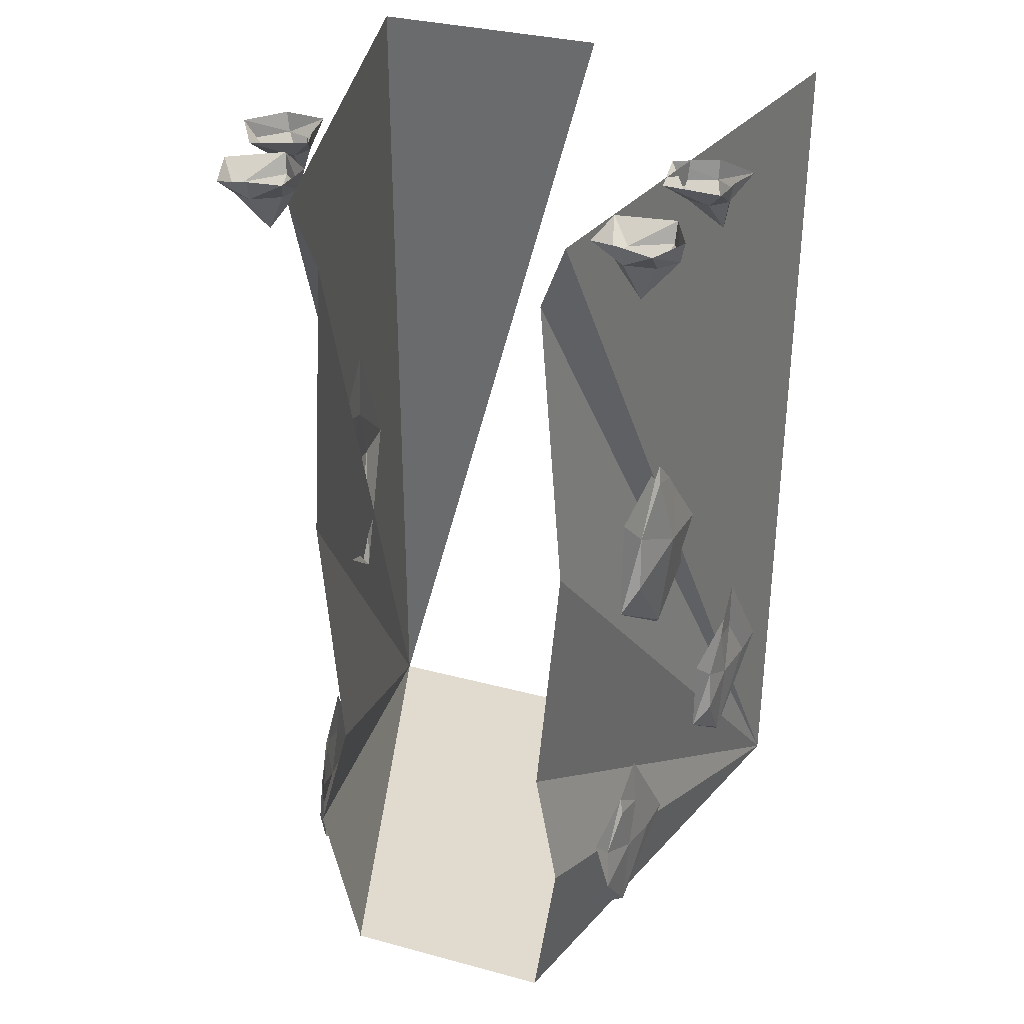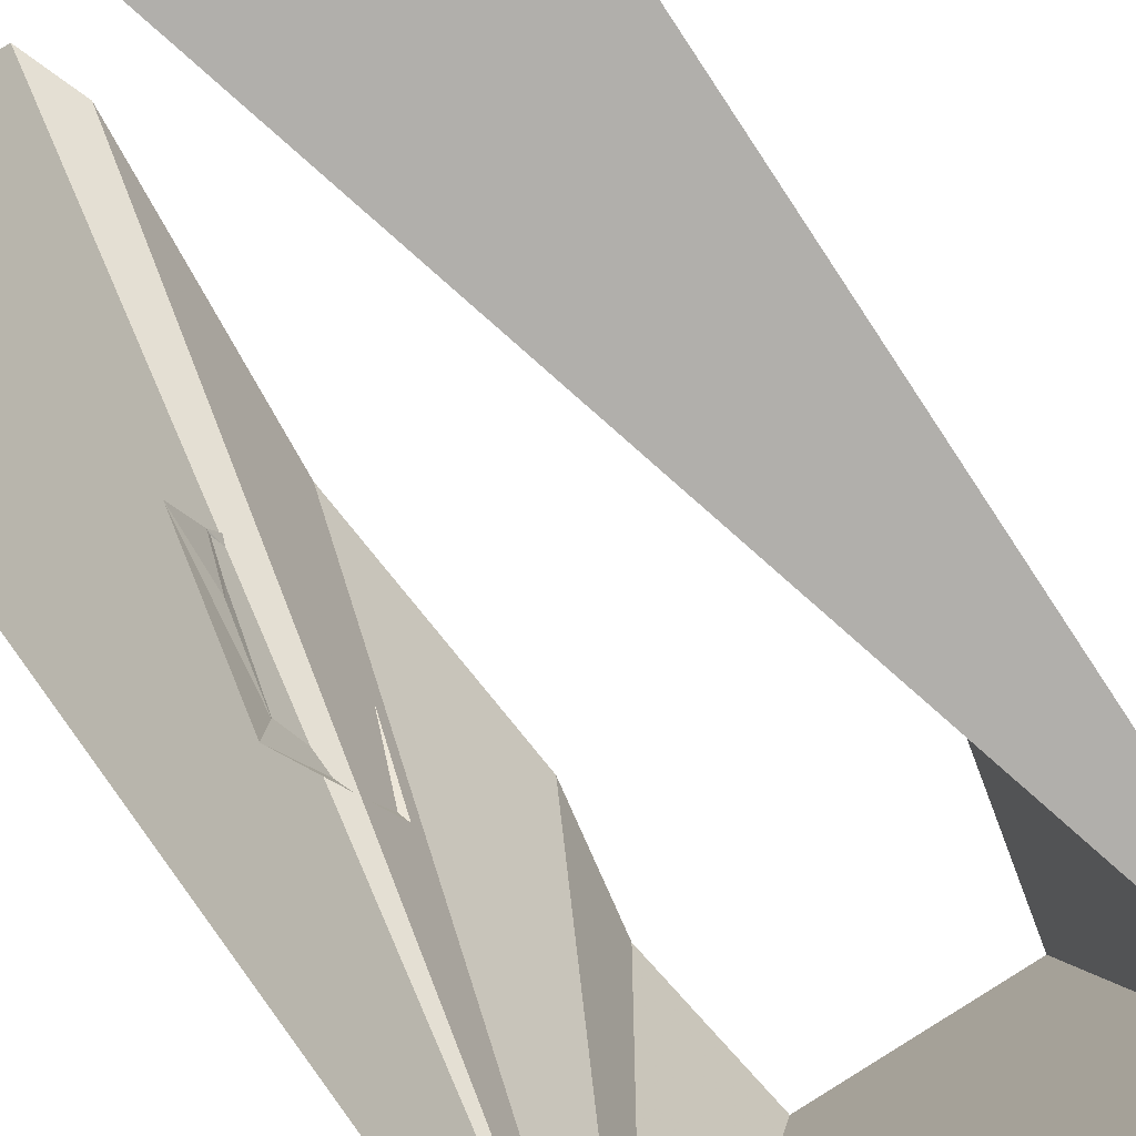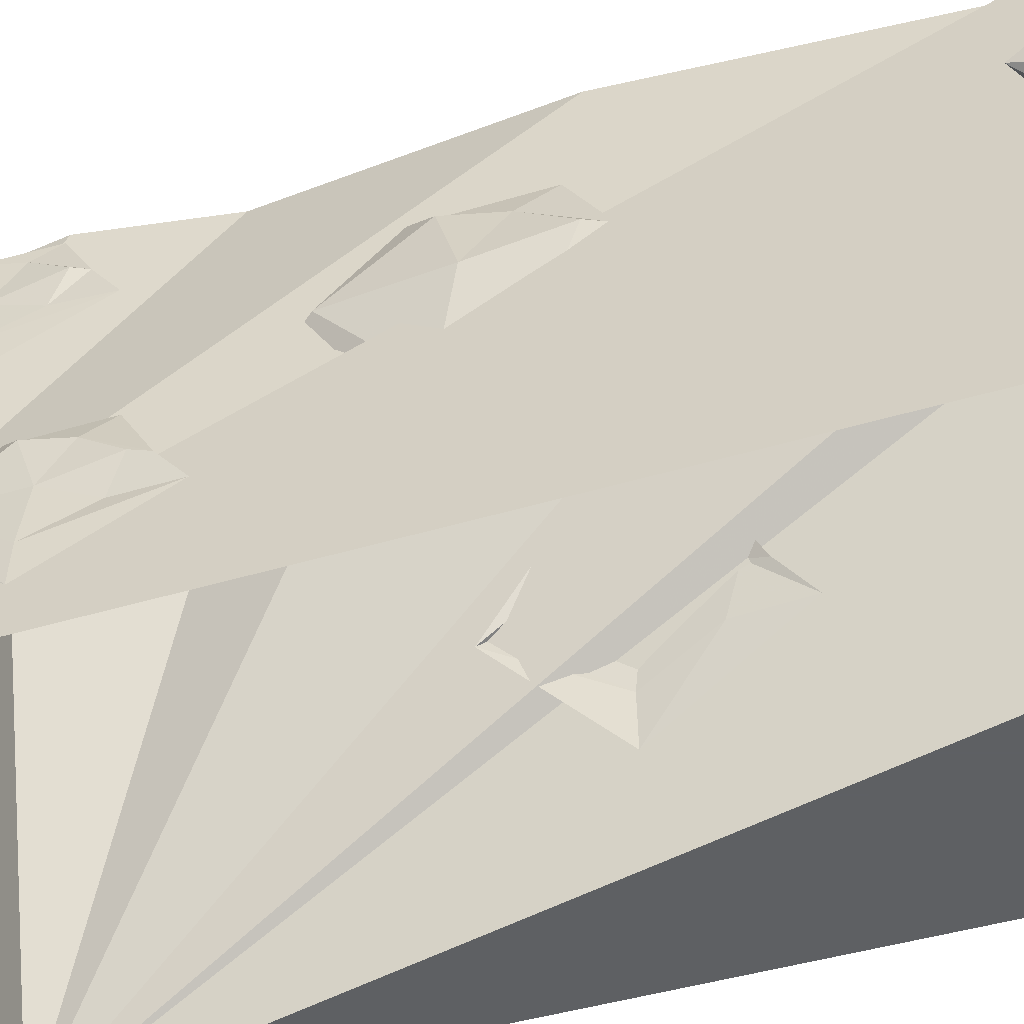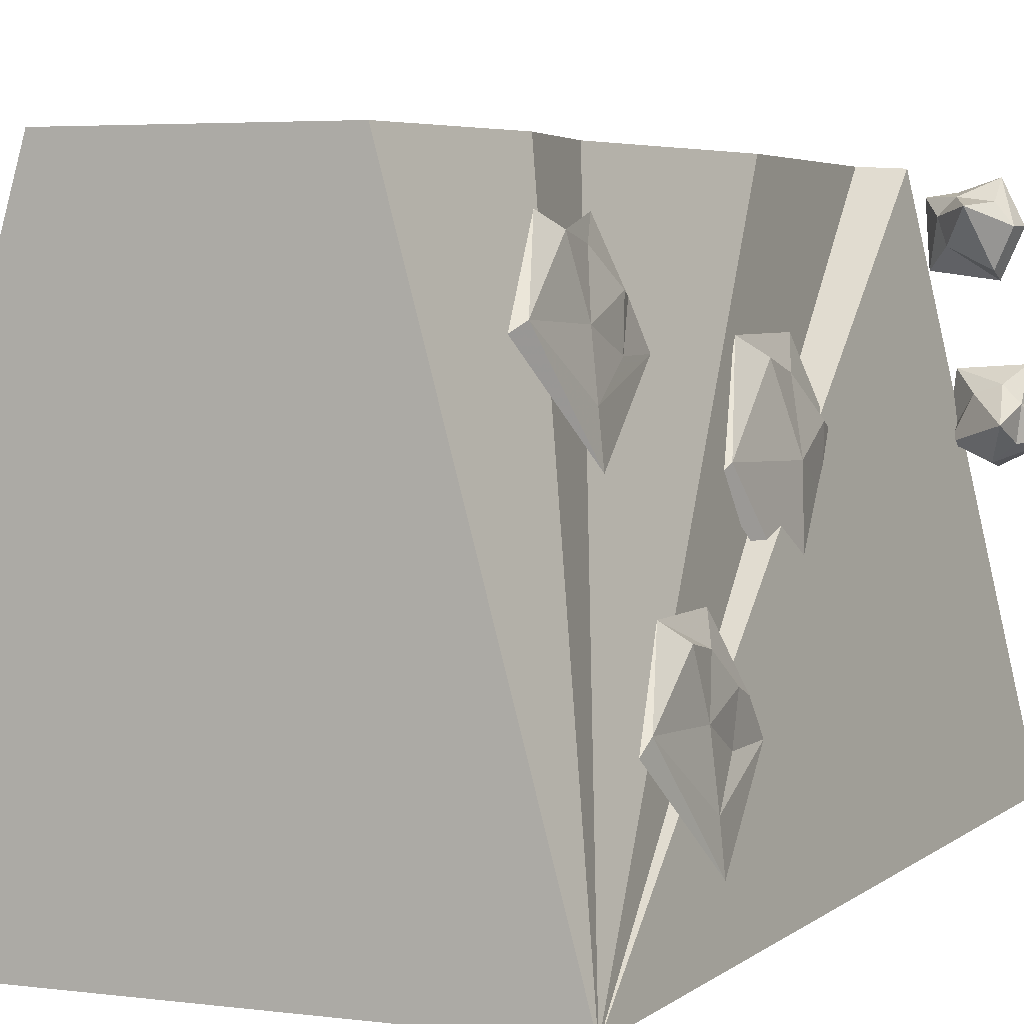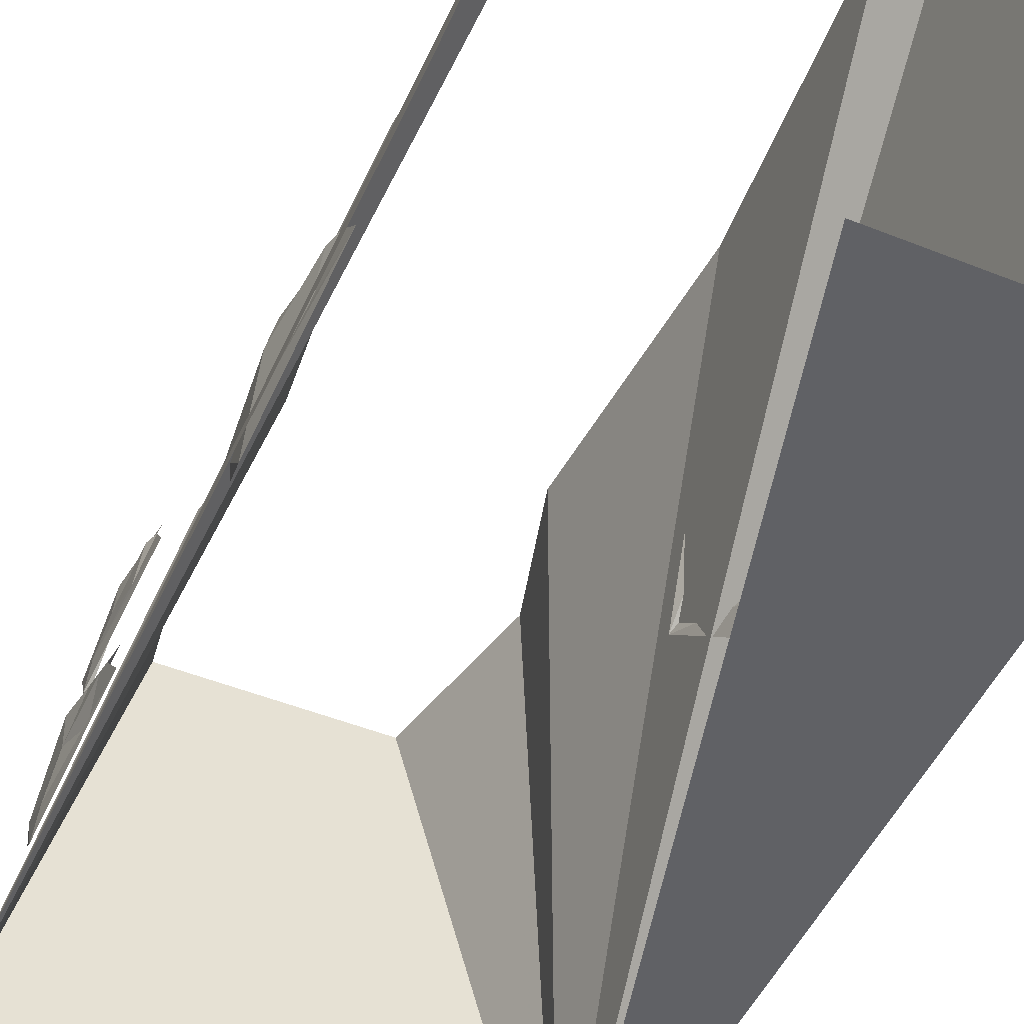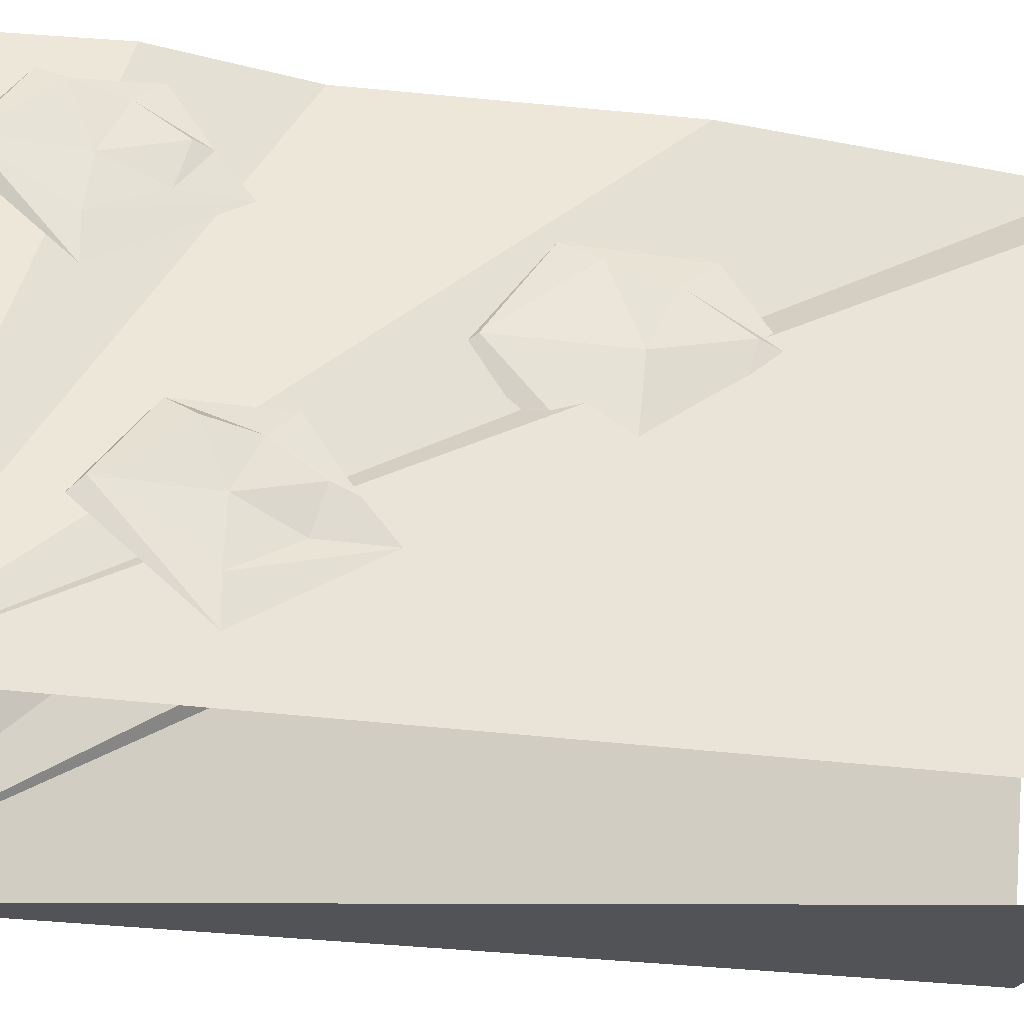
<metadata>
{"format":"obj","ext":"obj","renderer":"f3d","projection":"perspective","resolution":1024,"background":"white","views":[{"elev":33.4,"azim":20.1,"up":"+Y"},{"elev":-78.1,"azim":-146.4,"up":"+Z"},{"elev":-42.7,"azim":110.0,"up":"+Z"},{"elev":4.2,"azim":23.6,"up":"+Z"},{"elev":-49.2,"azim":156.1,"up":"+Z"},{"elev":-22.1,"azim":74.6,"up":"+Z"}]}
</metadata>
<code>
v -0.3672 -1.594 0.2812
v -0.3516 -1.633 0.3906
v -0.3438 -1.547 0.375
v -0.3594 -1.469 0.3203
v -0.3672 -1.492 0.2422
v -0.3828 -1.609 0.1875
v -0.3594 -1.758 0.2891
v -0.3438 -1.781 0.2734
v -0.3281 -1.672 0.4141
v -0.3281 -1.5 0.4141
v -0.3516 -1.438 0.3125
v -0.3594 -1.383 0.2422
v -0.3906 -1.609 0.1094
v -0.3828 -0.8672 0.08594
v -0.3516 -0.9141 0.2266
v -0.3438 -0.8047 0.2031
v -0.3594 -0.7031 0.1328
v -0.3672 -0.7344 0.03125
v -0.3906 -0.8828 -0.04688
v -0.3594 -1.086 0.09375
v -0.3438 -1.117 0.07031
v -0.3203 -0.9688 0.2578
v -0.3203 -0.7422 0.2578
v -0.3516 -0.6562 0.1172
v -0.3594 -0.5859 0.03125
v -0.3984 -0.8828 -0.1484
v -0.4531 -1.422 -0.2031
v -0.4453 -1.461 -0.1016
v -0.4375 -1.375 -0.1172
v -0.4453 -1.297 -0.1719
v -0.4453 -1.32 -0.25
v -0.4688 -1.43 -0.3125
v -0.4453 -1.594 -0.1953
v -0.4375 -1.617 -0.2188
v -0.4141 -1.5 -0.07031
v -0.4141 -1.328 -0.07031
v -0.4453 -1.258 -0.1875
v -0.4453 -1.203 -0.25
v -0.4766 -1.43 -0.3906
v 0.375 -1.594 0.2734
v 0.3516 -1.547 0.3672
v 0.3594 -1.633 0.3828
v 0.3672 -1.758 0.2812
v 0.3906 -1.609 0.1797
v 0.375 -1.492 0.2344
v 0.3672 -1.469 0.3125
v 0.3594 -1.438 0.3047
v 0.3359 -1.5 0.4062
v 0.3672 -1.383 0.2344
v 0.3984 -1.609 0.1016
v 0.3516 -1.781 0.2656
v 0.3359 -1.672 0.4062
v 0.3906 -0.8672 0.07812
v 0.3516 -0.8047 0.1953
v 0.3594 -0.9141 0.2188
v 0.3672 -1.086 0.08594
v 0.3984 -0.8828 -0.05469
v 0.375 -0.7344 0.02344
v 0.3672 -0.7031 0.125
v 0.3594 -0.6562 0.1094
v 0.3281 -0.7422 0.25
v 0.3281 -0.9688 0.25
v 0.3516 -1.117 0.0625
v 0.4062 -0.8828 -0.1562
v 0.3672 -0.5859 0.02344
v 0.4609 -1.422 -0.2109
v 0.4453 -1.375 -0.125
v 0.4531 -1.461 -0.1094
v 0.4531 -1.594 -0.2031
v 0.4766 -1.43 -0.3203
v 0.4531 -1.32 -0.2578
v 0.4531 -1.297 -0.1797
v 0.4531 -1.258 -0.1953
v 0.4219 -1.328 -0.07812
v 0.4219 -1.5 -0.07812
v 0.4453 -1.617 -0.2266
v 0.4844 -1.43 -0.3984
v 0.4531 -1.203 -0.2578
v -0.4141 -0.1094 0.1484
v -0.4609 -0.03906 0.1016
v -0.4141 -0.03906 0.1172
v -0.3828 -0.03906 0.1719
v -0.3984 -0.03906 0.2109
v -0.4531 -0.03906 0.2188
v -0.5156 -0.03906 0.1562
v -0.5312 0 0.1641
v -0.4688 0 0.09375
v -0.3828 0 0.1016
v -0.375 0 0.1719
v -0.3594 0 0.2266
v -0.4688 0 0.2656
v -0.3672 -0.1094 0.3984
v -0.3203 -0.03906 0.3516
v -0.3359 -0.03906 0.3984
v -0.3906 -0.03906 0.4297
v -0.4297 -0.03906 0.4141
v -0.4375 -0.03906 0.3594
v -0.375 -0.03906 0.2969
v -0.3828 0 0.2812
v -0.3125 0 0.3438
v -0.3203 0 0.4297
v -0.3906 0 0.4375
v -0.4453 0 0.4531
v -0.4844 0 0.3438
v 0.4609 -0.1094 0.09375
v 0.4297 -0.03906 0.03125
v 0.4688 -0.03906 0.0625
v 0.4766 -0.03906 0.125
v 0.4453 -0.03906 0.1562
v 0.3984 -0.03906 0.1406
v 0.3594 -0.03906 0.0625
v 0.3438 0 0.0625
v 0.4297 0 0.02344
v 0.5078 0 0.0625
v 0.4844 0 0.125
v 0.4766 0 0.1875
v 0.3594 0 0.1797
v 0.3984 -0.1094 0.4375
v 0.4609 -0.03906 0.4062
v 0.4297 -0.03906 0.4453
v 0.3672 -0.03906 0.4531
v 0.3359 -0.03906 0.4219
v 0.3516 -0.03906 0.375
v 0.4297 -0.03906 0.3359
v 0.4297 0 0.3203
v 0.4688 0 0.4062
v 0.4297 0 0.4844
v 0.3594 0 0.4609
v 0.3047 0 0.4531
v 0.3125 0 0.3359
v -0.5 -1.875 -0.5
v -0.2109 -1.875 0.5
v -0.2891 -1.531 0.5
v -0.2188 -1.266 0.5
v -0.2578 -0.7266 0.5
v -0.2188 -0.125 0.5
v -0.2734 0 0.5
v -0.5 0 -0.5
v 0 0 -0.5
v 0.5 -1.875 -0.5
v 0.2266 -1.875 0.5
v 0.2734 -1.531 0.5
v 0.2266 -1.266 0.5
v 0.2734 -0.7266 0.5
v 0.2266 -0.125 0.5
v 0.2734 0 0.5
v 0.5 0 -0.5
f 1 2 3
f 1 3 4
f 1 4 5
f 1 5 6
f 1 6 7
f 1 7 2
f 2 7 8
f 2 8 9
f 2 9 10
f 2 10 3
f 3 10 4
f 4 10 11
f 4 11 12
f 4 12 5
f 5 12 13
f 5 13 6
f 6 13 8
f 6 8 7
f 14 15 16
f 14 16 17
f 14 17 18
f 14 18 19
f 14 19 20
f 14 20 15
f 15 20 21
f 15 21 22
f 15 22 23
f 15 23 16
f 16 23 17
f 17 23 24
f 17 24 25
f 17 25 18
f 18 25 26
f 18 26 19
f 19 26 21
f 19 21 20
f 27 28 29
f 27 29 30
f 27 30 31
f 27 31 32
f 27 32 33
f 27 33 28
f 28 33 34
f 28 34 35
f 28 35 36
f 28 36 29
f 29 36 30
f 30 36 37
f 30 37 38
f 30 38 31
f 31 38 39
f 31 39 32
f 32 39 34
f 32 34 33
f 40 41 42
f 40 42 43
f 40 43 44
f 40 44 45
f 40 45 46
f 40 46 41
f 41 46 47
f 41 47 48
f 41 48 42
f 47 46 45
f 47 45 49
f 49 45 44
f 49 44 50
f 50 44 43
f 50 43 51
f 51 43 52
f 52 43 42
f 53 54 55
f 53 55 56
f 53 56 57
f 53 57 58
f 53 58 59
f 53 59 54
f 54 59 60
f 54 60 61
f 54 61 62
f 54 62 55
f 55 62 56
f 56 62 63
f 56 63 64
f 56 64 57
f 57 64 65
f 57 65 58
f 58 65 60
f 58 60 59
f 66 67 68
f 66 68 69
f 66 69 70
f 66 70 71
f 66 71 72
f 66 72 67
f 67 72 73
f 67 73 74
f 67 74 75
f 67 75 68
f 68 75 69
f 69 75 76
f 69 76 77
f 69 77 70
f 70 77 78
f 70 78 71
f 71 78 73
f 71 73 72
f 79 80 81
f 79 81 82
f 79 82 83
f 79 83 84
f 79 84 85
f 79 85 80
f 80 85 86
f 80 86 87
f 80 87 88
f 80 88 81
f 81 88 82
f 82 88 89
f 82 89 90
f 82 90 83
f 83 90 91
f 83 91 84
f 84 91 86
f 84 86 85
f 92 93 94
f 92 94 95
f 92 95 96
f 92 96 97
f 92 97 98
f 92 98 93
f 93 98 99
f 93 99 100
f 93 100 101
f 93 101 94
f 94 101 95
f 95 101 102
f 95 102 103
f 95 103 96
f 96 103 104
f 96 104 97
f 97 104 99
f 97 99 98
f 105 106 107
f 105 107 108
f 105 108 109
f 105 109 110
f 105 110 111
f 105 111 106
f 106 111 112
f 106 112 113
f 106 113 114
f 106 114 107
f 107 114 108
f 108 114 115
f 108 115 116
f 108 116 109
f 109 116 117
f 109 117 110
f 110 117 112
f 110 112 111
f 118 119 120
f 118 120 121
f 118 121 122
f 118 122 123
f 118 123 124
f 118 124 119
f 119 124 125
f 119 125 126
f 119 126 127
f 119 127 120
f 120 127 121
f 121 127 128
f 121 128 129
f 121 129 122
f 122 129 130
f 122 130 123
f 123 130 125
f 123 125 124
f 131 132 133
f 131 133 134
f 131 134 135
f 131 135 136
f 131 136 137
f 131 137 138
f 132 131 140
f 132 140 141
f 141 140 142
f 142 140 143
f 143 140 144
f 144 140 145
f 145 140 146
f 146 140 147
f 131 138 139

</code>
